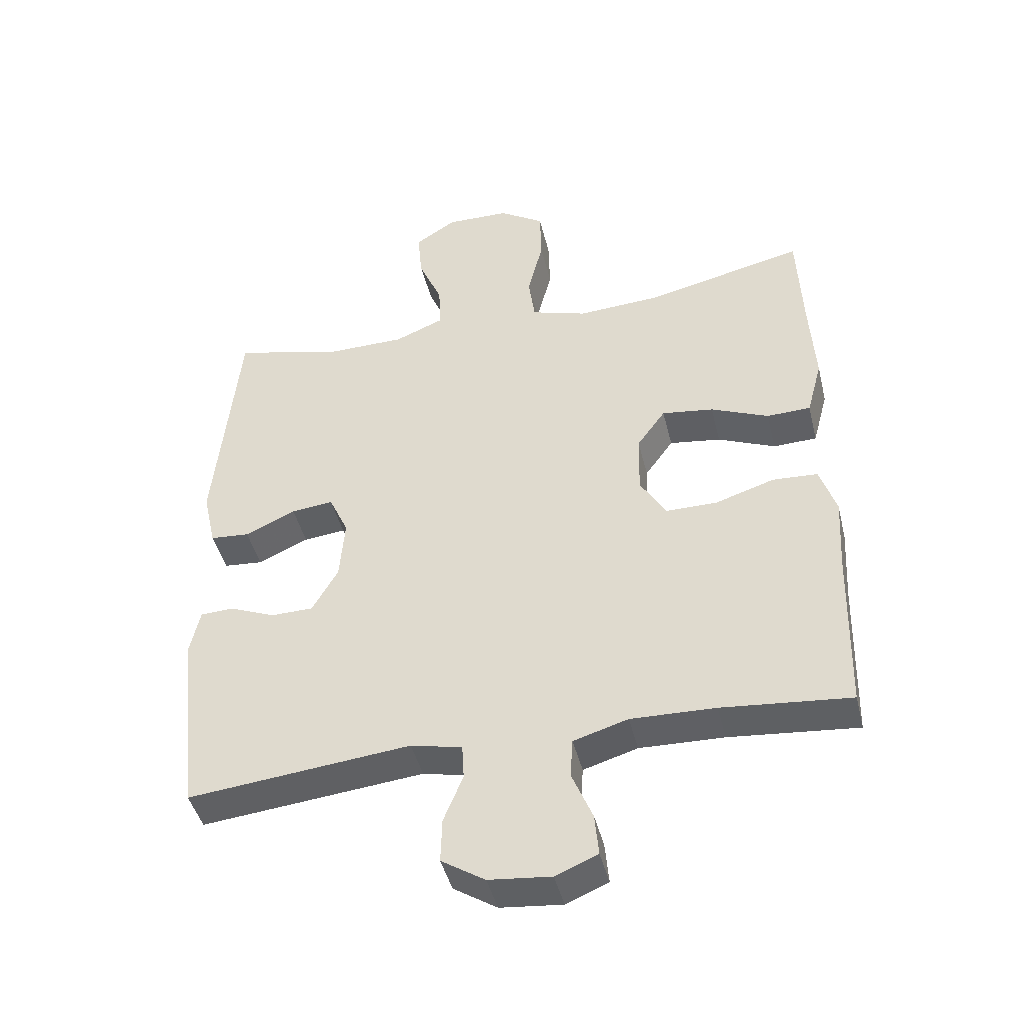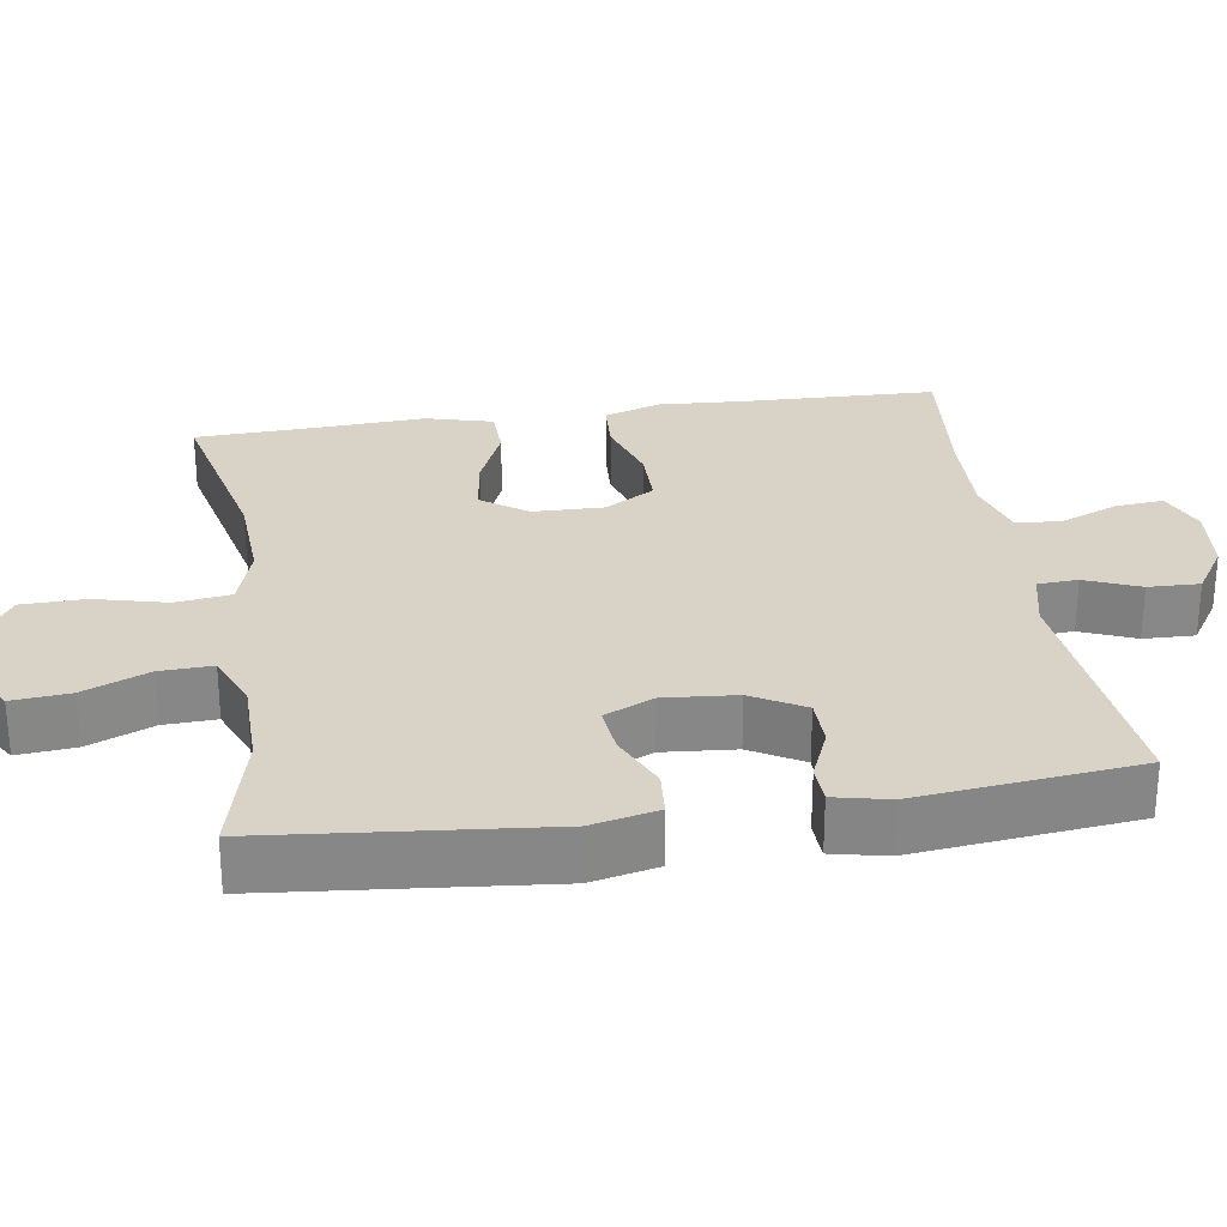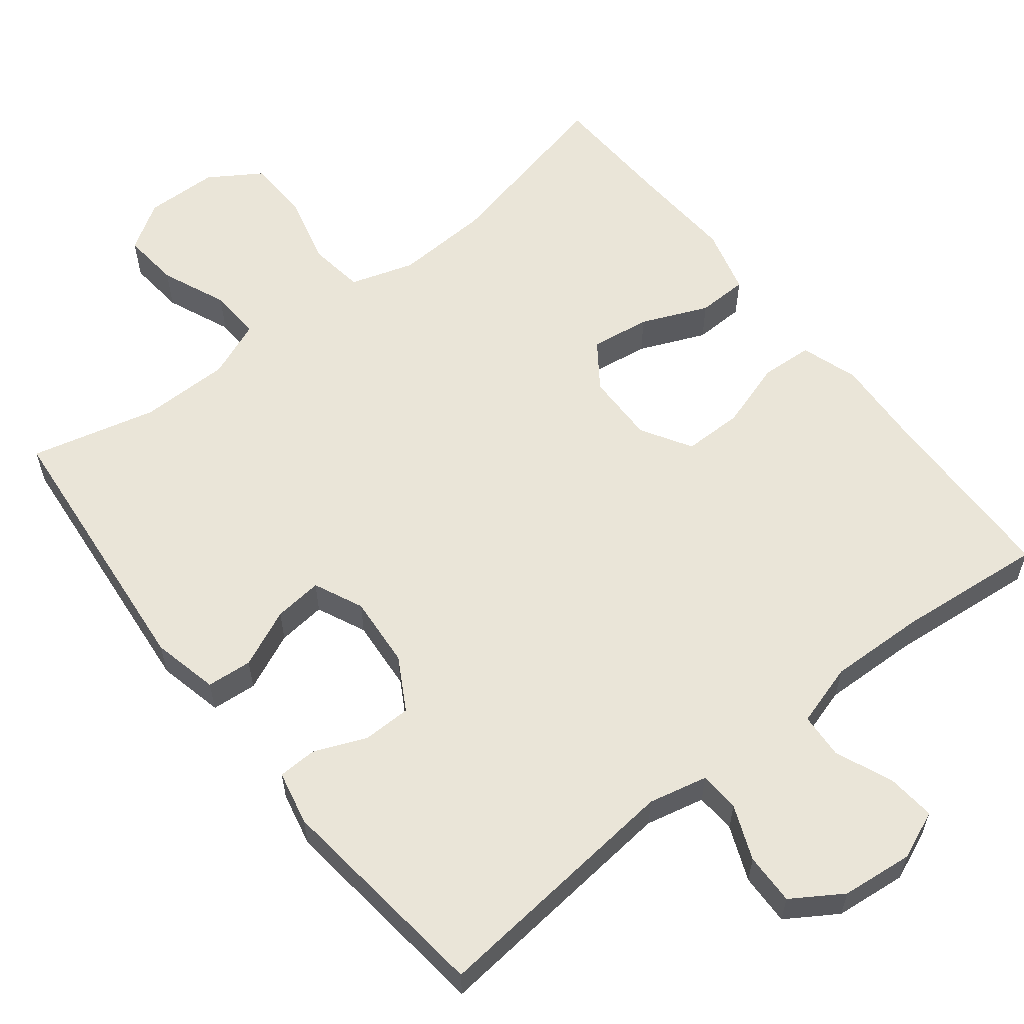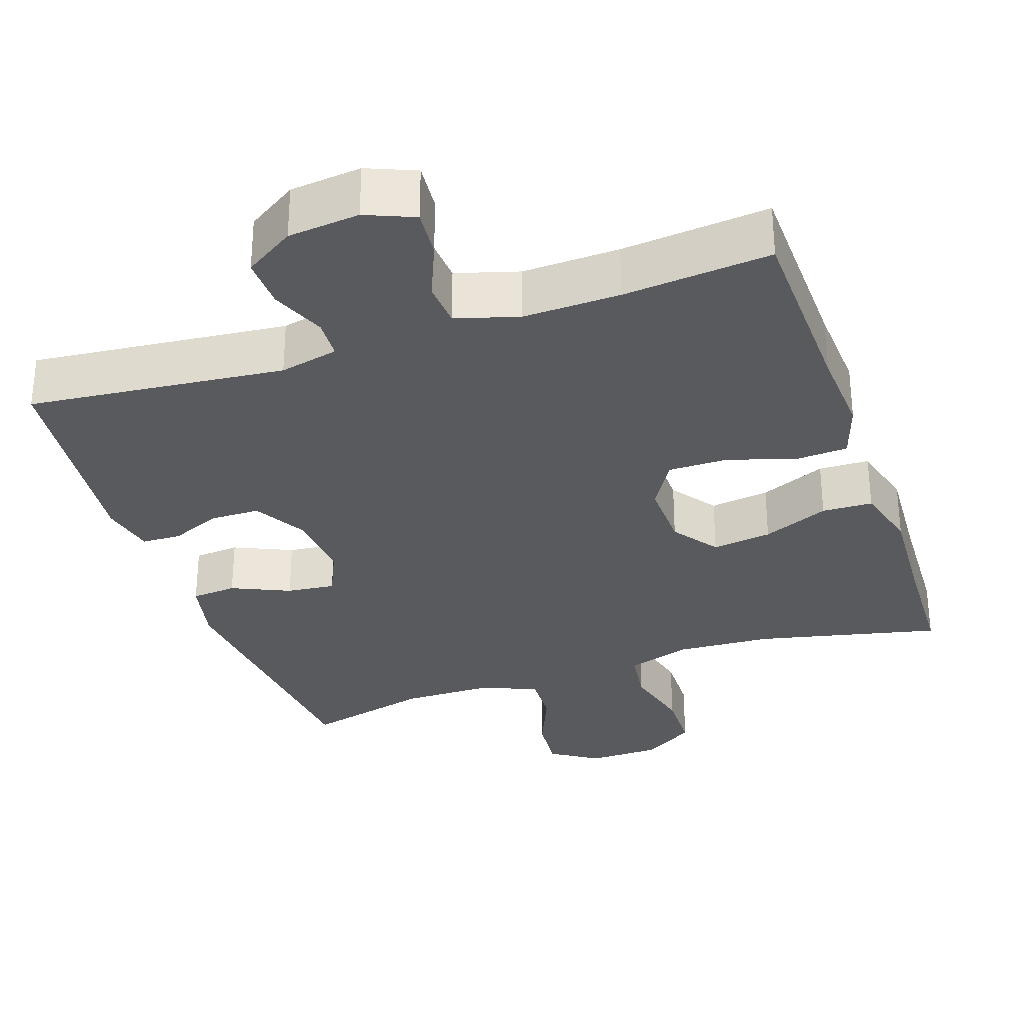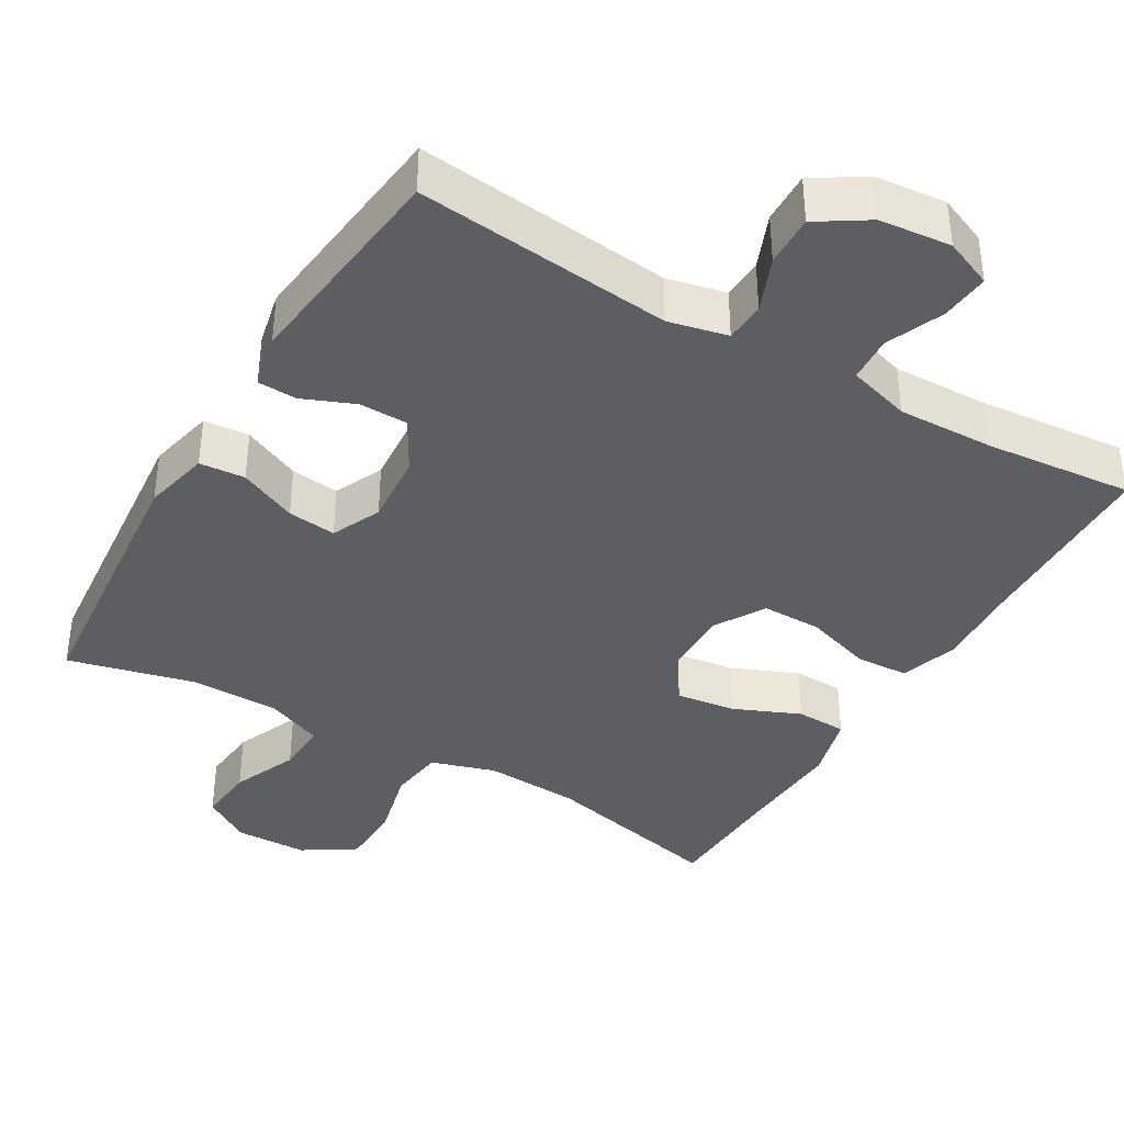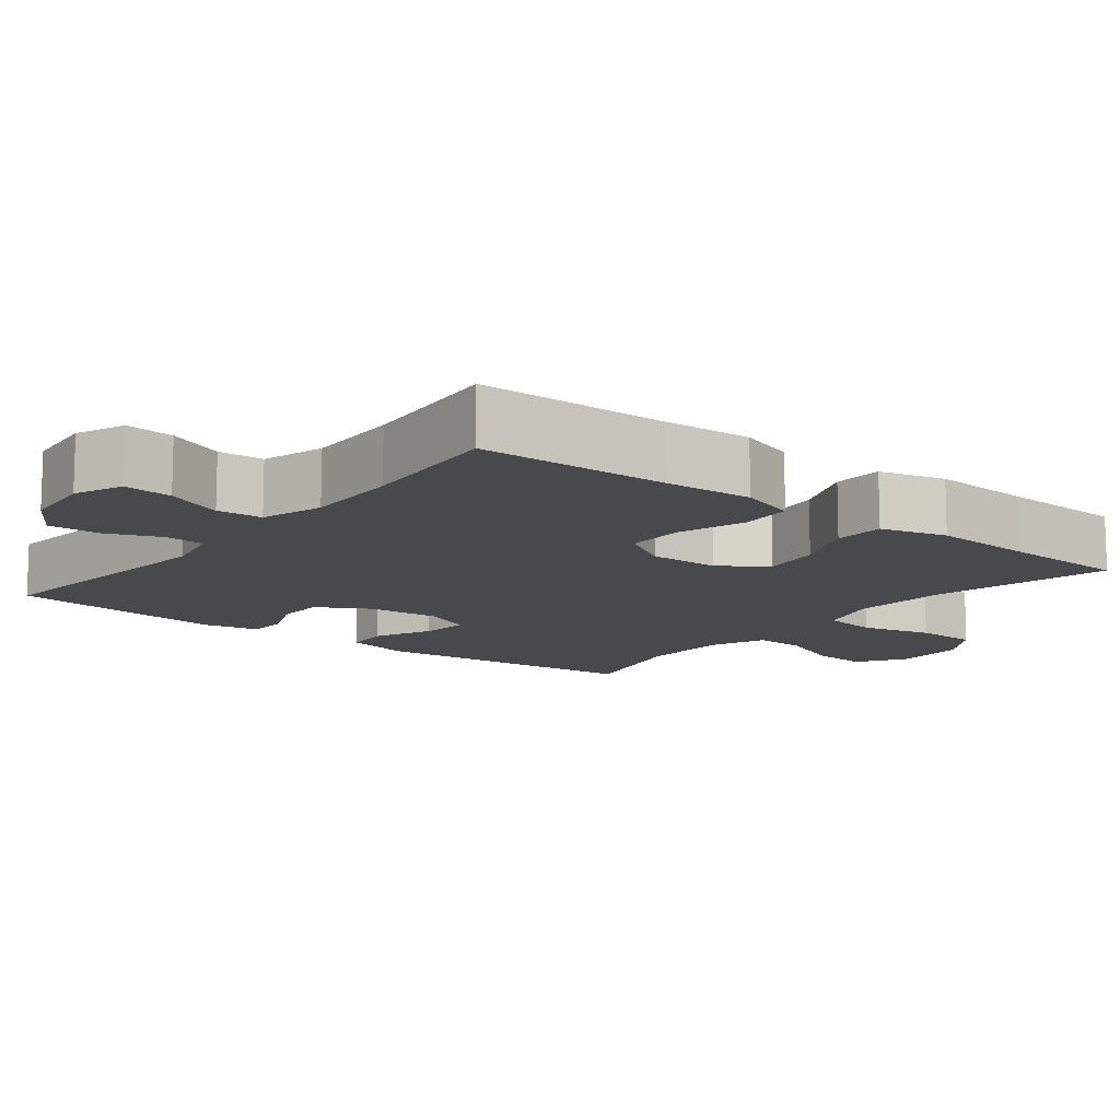
<metadata>
{"format":"obj","ext":"obj","renderer":"f3d","projection":"perspective","resolution":1024,"background":"white","views":[{"elev":-44.3,"azim":-166.4,"up":"+Z"},{"elev":27.8,"azim":81.4,"up":"+Y"},{"elev":58.9,"azim":141.8,"up":"+Y"},{"elev":-31.2,"azim":-161.1,"up":"+Y"},{"elev":-38.7,"azim":149.5,"up":"+Y"},{"elev":-12.1,"azim":-128.4,"up":"+Y"}]}
</metadata>
<code>
v 0.5 0.07 -0.5
v 0.156 0.07 -0.465
v 0.077 0.07 -0.483
v 0.074 0.07 -0.537
v 0.104 0.07 -0.61
v 0.106 0.07 -0.679
v 0.039 0.07 -0.722
v -0.057 0.07 -0.732
v -0.122 0.07 -0.705
v -0.116 0.07 -0.64
v -0.084 0.07 -0.563
v -0.088 0.07 -0.502
v -0.172 0.07 -0.477
v -0.302 0.07 -0.481
v -0.5 0.07 -0.5
v -0.507 0.07 -0.243
v -0.514 0.07 -0.125
v -0.489 0.07 -0.048
v -0.419 0.07 -0.044
v -0.328 0.07 -0.073
v -0.248 0.07 -0.073
v -0.208 0.07 -0.006
v -0.21 0.07 0.089
v -0.254 0.07 0.15
v -0.334 0.07 0.139
v -0.423 0.07 0.101
v -0.491 0.07 0.103
v -0.515 0.07 0.192
v -0.507 0.07 0.329
v -0.5 0.07 0.5
v -0.253 0.07 0.444
v -0.125 0.07 0.437
v -0.039 0.07 0.464
v -0.029 0.07 0.538
v -0.053 0.07 0.634
v -0.051 0.07 0.719
v 0.019 0.07 0.764
v 0.117 0.07 0.766
v 0.181 0.07 0.725
v 0.174 0.07 0.648
v 0.137 0.07 0.56
v 0.134 0.07 0.49
v 0.21 0.07 0.459
v 0.331 0.07 0.458
v 0.5 0.07 0.5
v 0.536 0.07 0.128
v 0.516 0.07 0.039
v 0.455 0.07 0.034
v 0.377 0.07 0.069
v 0.312 0.07 0.076
v 0.282 0.07 0.01
v 0.29 0.07 -0.087
v 0.33 0.07 -0.157
v 0.395 0.07 -0.158
v 0.465 0.07 -0.129
v 0.517 0.07 -0.131
v 0.533 0.07 -0.204
v 0.5 0 -0.5
v 0.156 0 -0.465
v 0.077 0 -0.483
v 0.074 0 -0.537
v 0.104 0 -0.61
v 0.106 0 -0.679
v 0.039 0 -0.722
v -0.057 0 -0.732
v -0.122 0 -0.705
v -0.116 0 -0.64
v -0.084 0 -0.563
v -0.088 0 -0.502
v -0.172 0 -0.477
v -0.302 0 -0.481
v -0.5 0 -0.5
v -0.507 0 -0.243
v -0.514 0 -0.125
v -0.489 0 -0.048
v -0.419 0 -0.044
v -0.328 0 -0.073
v -0.248 0 -0.073
v -0.208 0 -0.006
v -0.21 0 0.089
v -0.254 0 0.15
v -0.334 0 0.139
v -0.423 0 0.101
v -0.491 0 0.103
v -0.515 0 0.192
v -0.507 0 0.329
v -0.5 0 0.5
v -0.253 0 0.444
v -0.125 0 0.437
v -0.039 0 0.464
v -0.029 0 0.538
v -0.053 0 0.634
v -0.051 0 0.719
v 0.019 0 0.764
v 0.117 0 0.766
v 0.181 0 0.725
v 0.174 0 0.648
v 0.137 0 0.56
v 0.134 0 0.49
v 0.21 0 0.459
v 0.331 0 0.458
v 0.5 0 0.5
v 0.536 0 0.128
v 0.516 0 0.039
v 0.455 0 0.034
v 0.377 0 0.069
v 0.312 0 0.076
v 0.282 0 0.01
v 0.29 0 -0.087
v 0.33 0 -0.157
v 0.395 0 -0.158
v 0.465 0 -0.129
v 0.517 0 -0.131
v 0.533 0 -0.204
f 54 55 56 57
f 53 54 57 1
f 52 53 1 2
f 51 52 2 3
f 46 47 48 49
f 44 45 46 49
f 43 44 49 50
f 42 43 50 51
f 38 39 40 41
f 38 41 42
f 37 38 42
f 34 35 36 37
f 33 34 37 42
f 32 33 42 51
f 29 30 31
f 25 26 27 28
f 24 25 28 29
f 17 18 19 20
f 16 17 20 21
f 14 15 16 21
f 13 14 21 22
f 8 9 10 11
f 8 11 12
f 7 8 12
f 4 5 6 7
f 3 4 7 12
f 24 29 31 32
f 23 24 32 51
f 13 22 23 51
f 3 12 13 51
f 114 113 112 111
f 58 114 111 110
f 59 58 110 109
f 60 59 109 108
f 106 105 104 103
f 106 103 102 101
f 107 106 101 100
f 108 107 100 99
f 98 97 96 95
f 99 98 95
f 99 95 94
f 94 93 92 91
f 99 94 91 90
f 108 99 90 89
f 88 87 86
f 85 84 83 82
f 86 85 82 81
f 77 76 75 74
f 78 77 74 73
f 78 73 72 71
f 79 78 71 70
f 68 67 66 65
f 69 68 65
f 69 65 64
f 64 63 62 61
f 69 64 61 60
f 89 88 86 81
f 108 89 81 80
f 108 80 79 70
f 108 70 69 60
f 1 58 59 2
f 2 59 60 3
f 3 60 61 4
f 4 61 62 5
f 5 62 63 6
f 6 63 64 7
f 7 64 65 8
f 8 65 66 9
f 9 66 67 10
f 10 67 68 11
f 11 68 69 12
f 12 69 70 13
f 13 70 71 14
f 14 71 72 15
f 15 72 73 16
f 16 73 74 17
f 17 74 75 18
f 18 75 76 19
f 19 76 77 20
f 20 77 78 21
f 21 78 79 22
f 22 79 80 23
f 23 80 81 24
f 24 81 82 25
f 25 82 83 26
f 26 83 84 27
f 27 84 85 28
f 28 85 86 29
f 29 86 87 30
f 30 87 88 31
f 31 88 89 32
f 32 89 90 33
f 33 90 91 34
f 34 91 92 35
f 35 92 93 36
f 36 93 94 37
f 37 94 95 38
f 38 95 96 39
f 39 96 97 40
f 40 97 98 41
f 41 98 99 42
f 42 99 100 43
f 43 100 101 44
f 44 101 102 45
f 45 102 103 46
f 46 103 104 47
f 47 104 105 48
f 48 105 106 49
f 49 106 107 50
f 50 107 108 51
f 51 108 109 52
f 52 109 110 53
f 53 110 111 54
f 54 111 112 55
f 55 112 113 56
f 56 113 114 57
f 57 114 58 1

</code>
